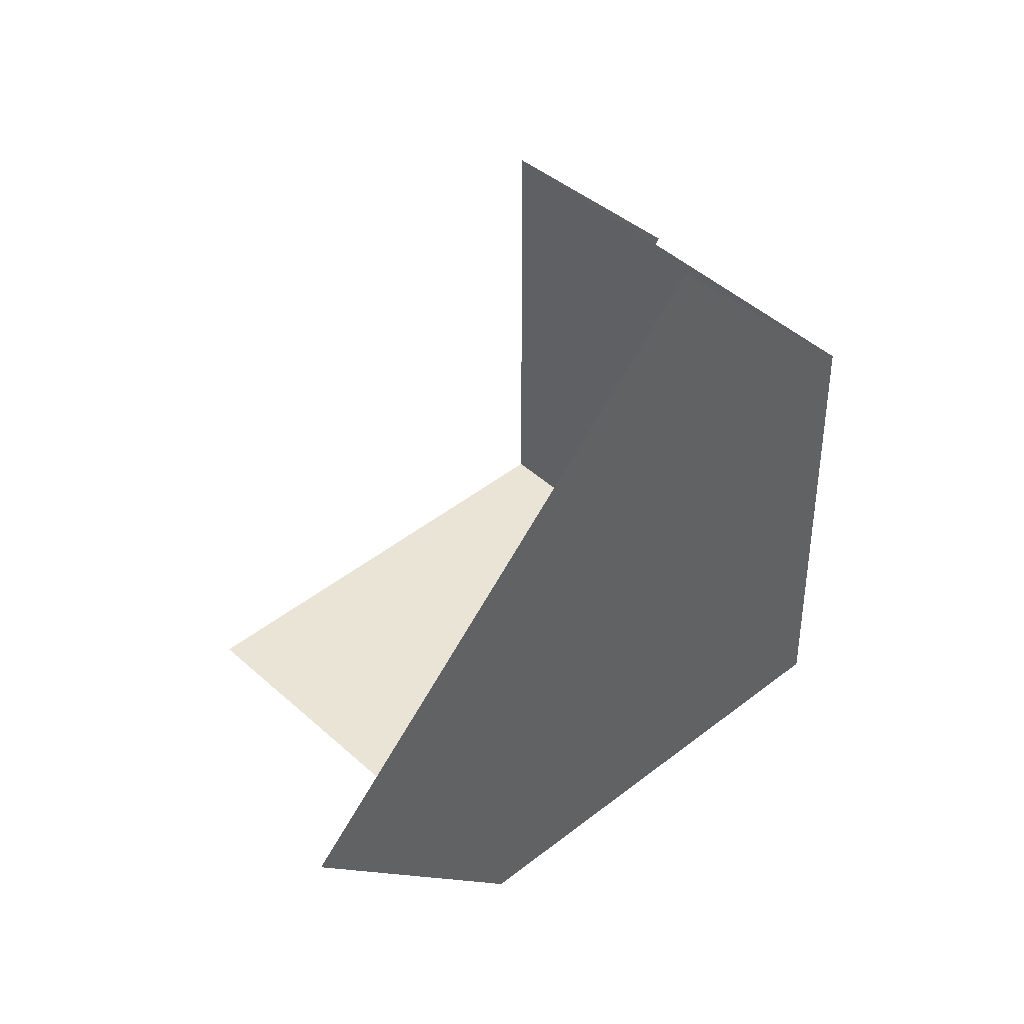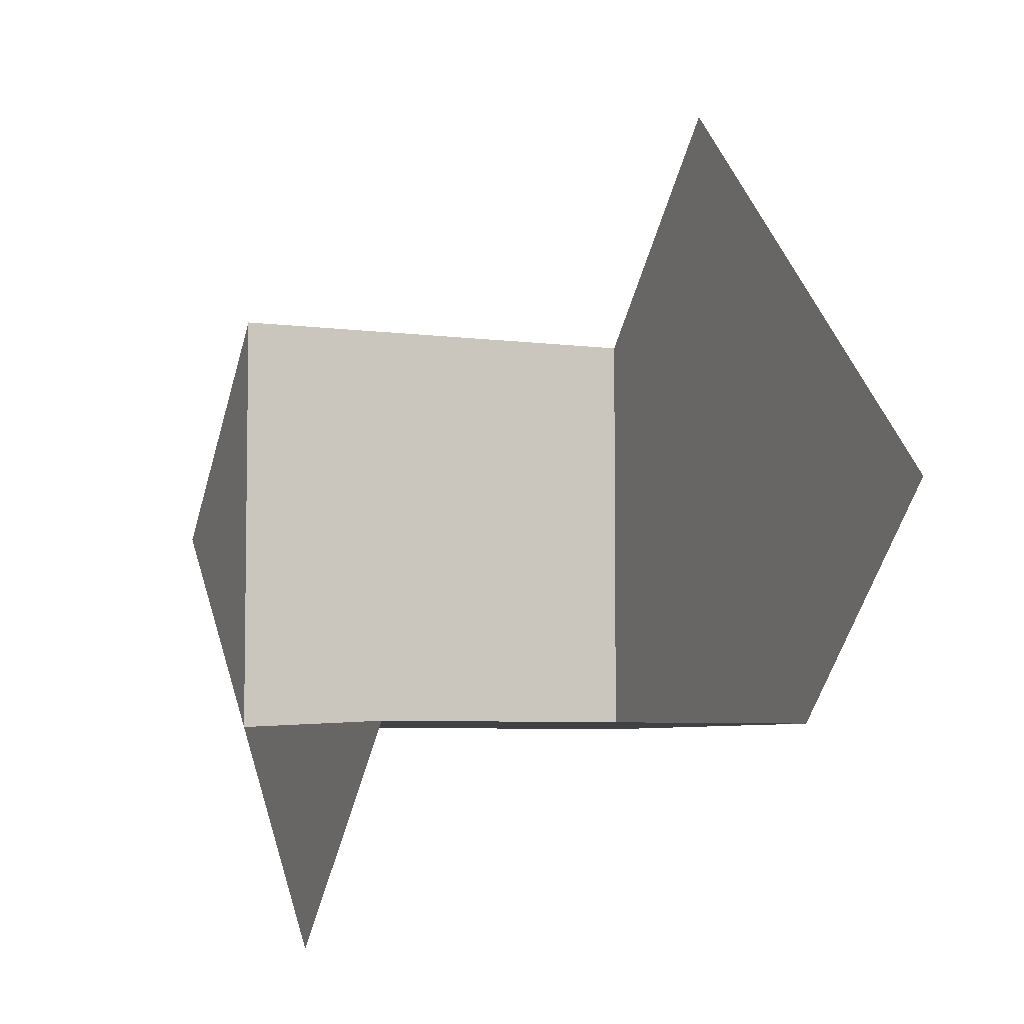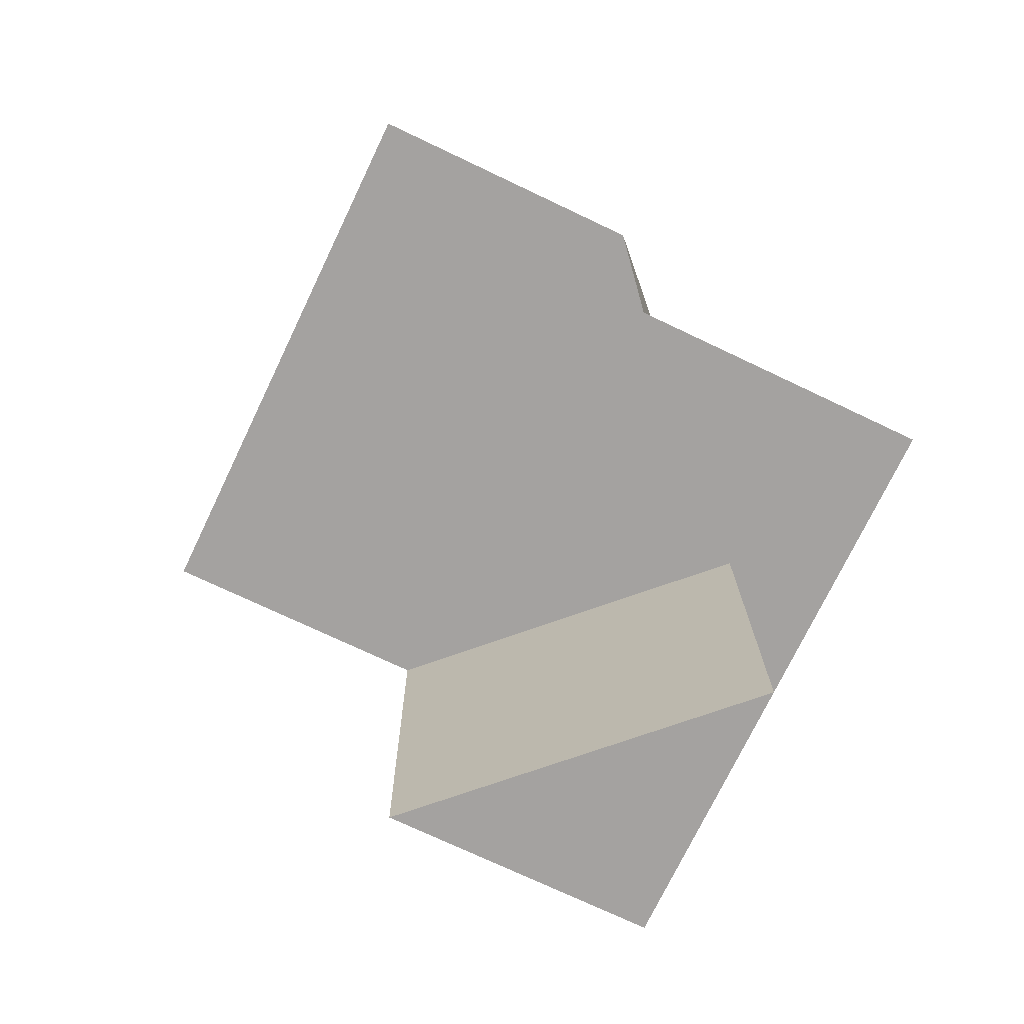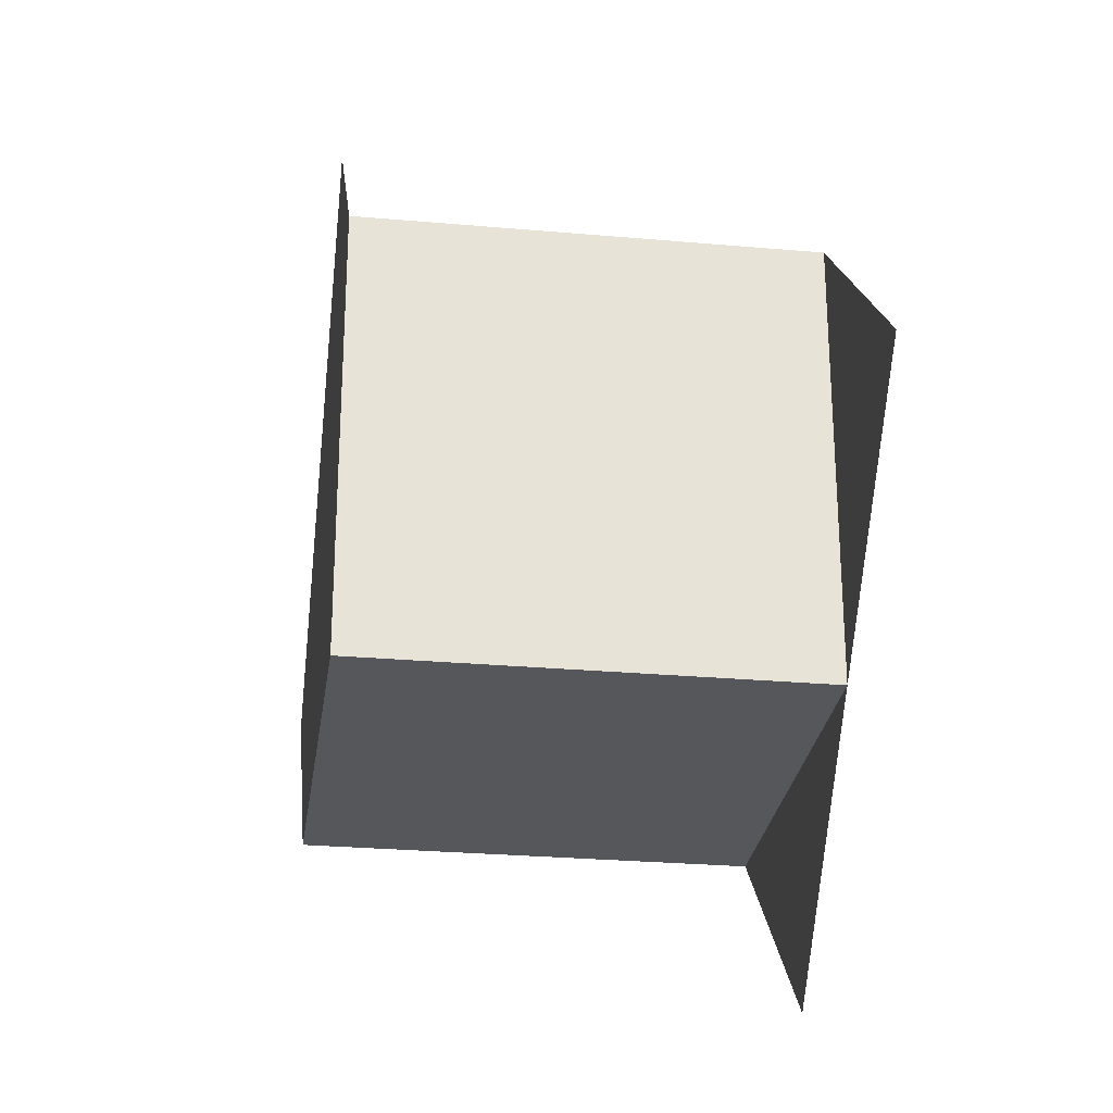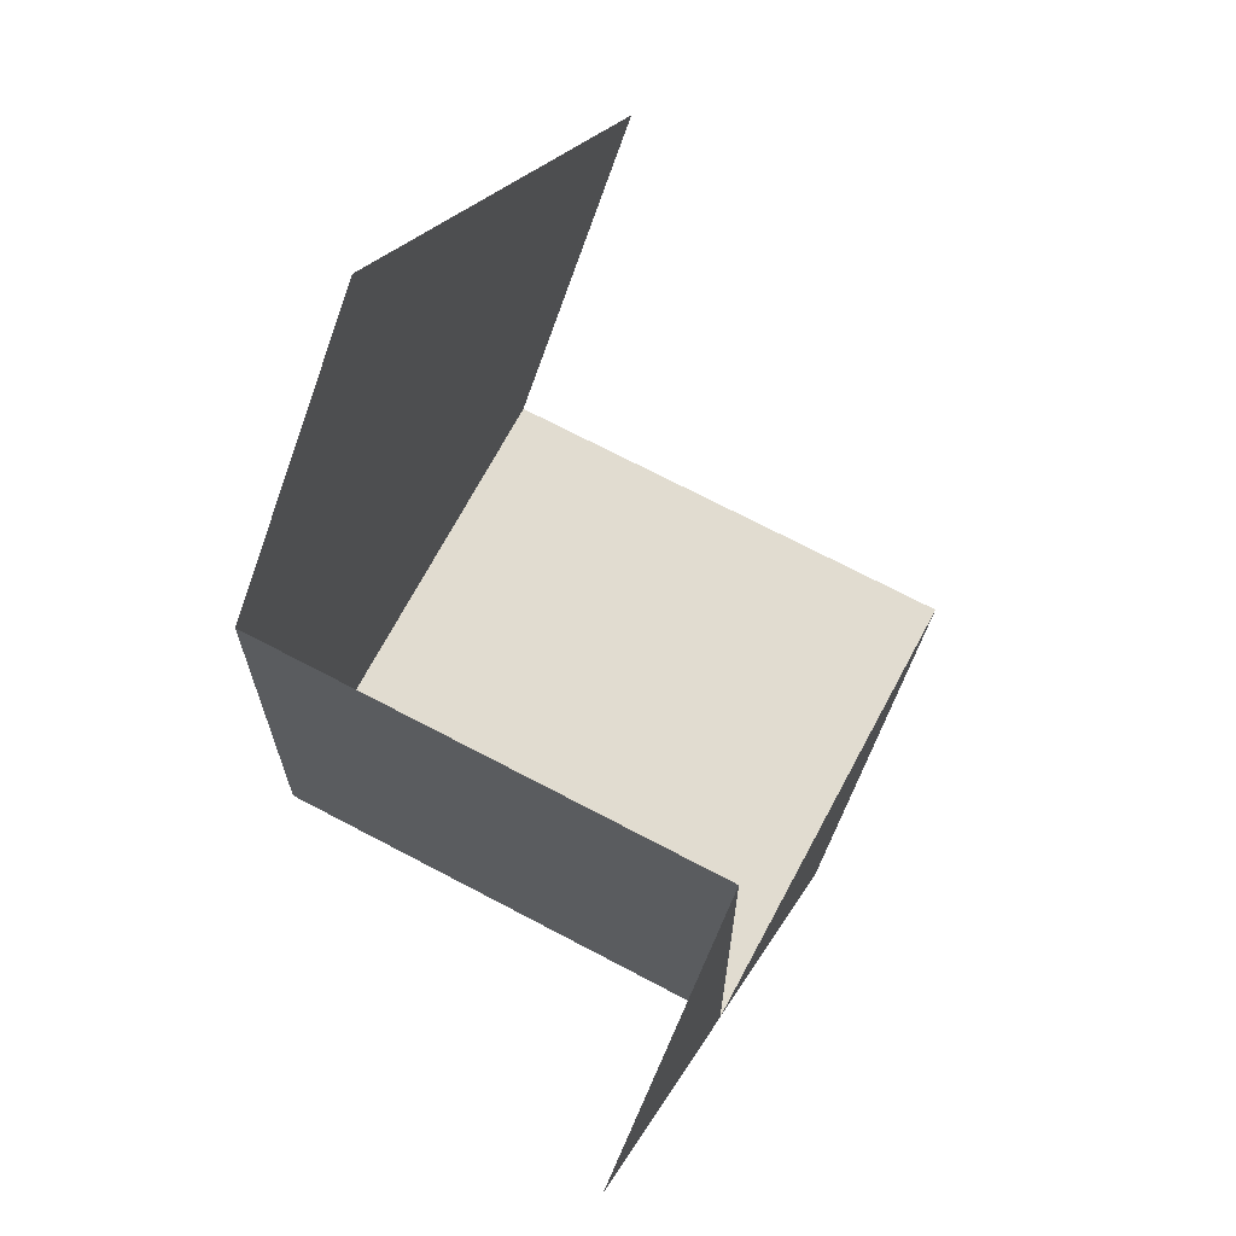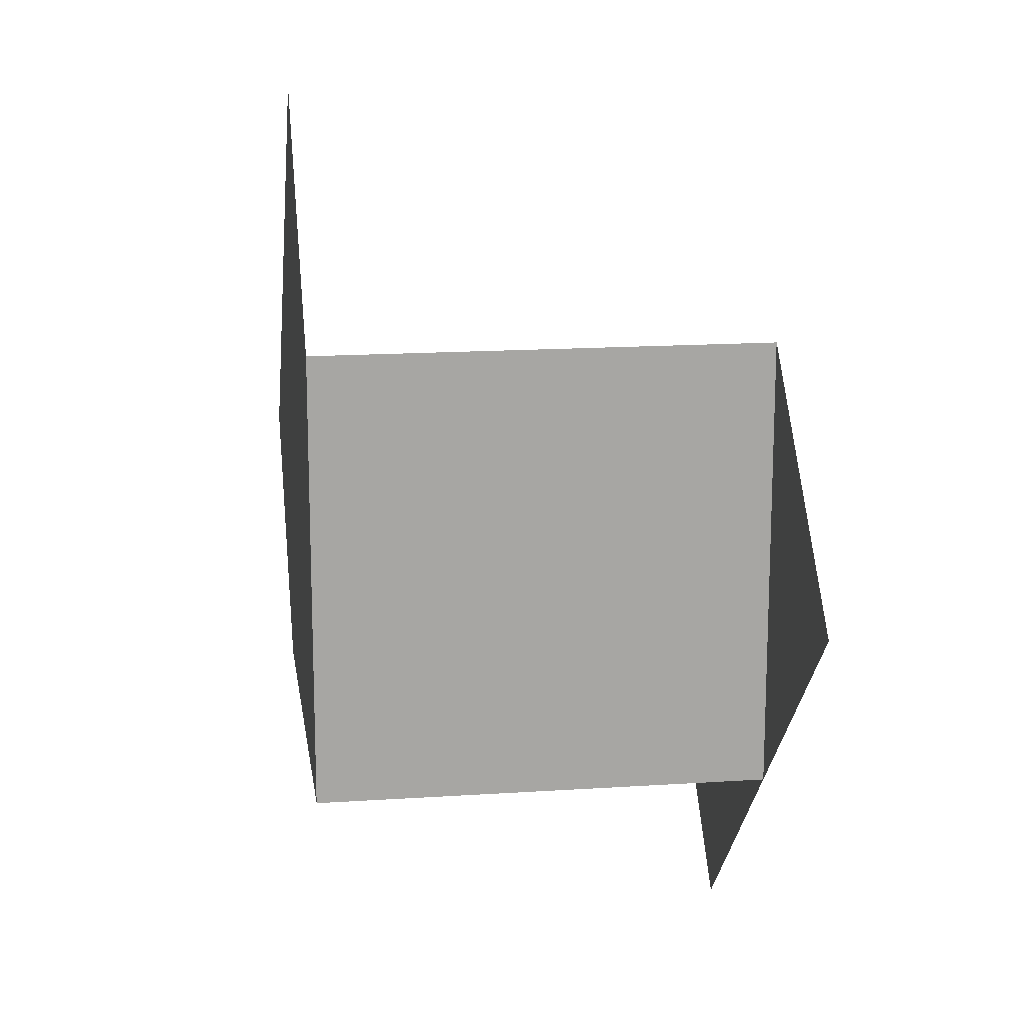
<metadata>
{"format":"obj","ext":"obj","renderer":"f3d","projection":"perspective","resolution":1024,"background":"white","views":[{"elev":43.9,"azim":137.0,"up":"+Z"},{"elev":-5.8,"azim":67.4,"up":"+Z"},{"elev":-72.7,"azim":109.5,"up":"+Y"},{"elev":-27.2,"azim":-97.8,"up":"+Z"},{"elev":69.4,"azim":-62.0,"up":"+Z"},{"elev":16.2,"azim":-97.8,"up":"+Z"}]}
</metadata>
<code>
v 0.5 0 -0.5
v -0.5 0 0.5
v 1.5 1 0.5
v 0.5 1 1.5
v 0 0 -0
v 1 1 -0
v 0 1 1
v -0 1 -0
v 0 -0 1
v 1 -0 -0
v 0.5 1 0.5
f 8 7 11
f 6 8 11
f 10 8 6
f 8 9 7
f 8 10 5
f 8 5 9
f 5 10 1
f 2 9 5
f 3 11 4
f 7 4 11
f 6 11 3

</code>
